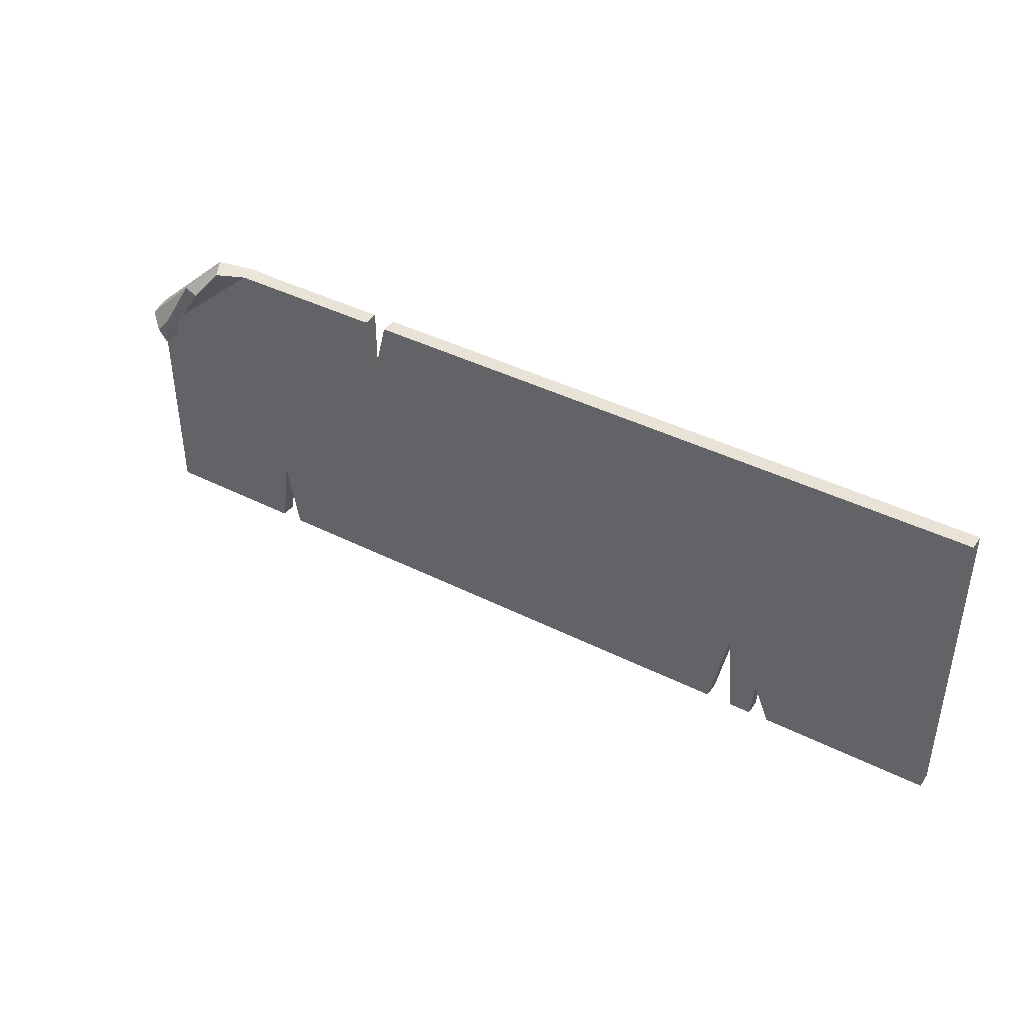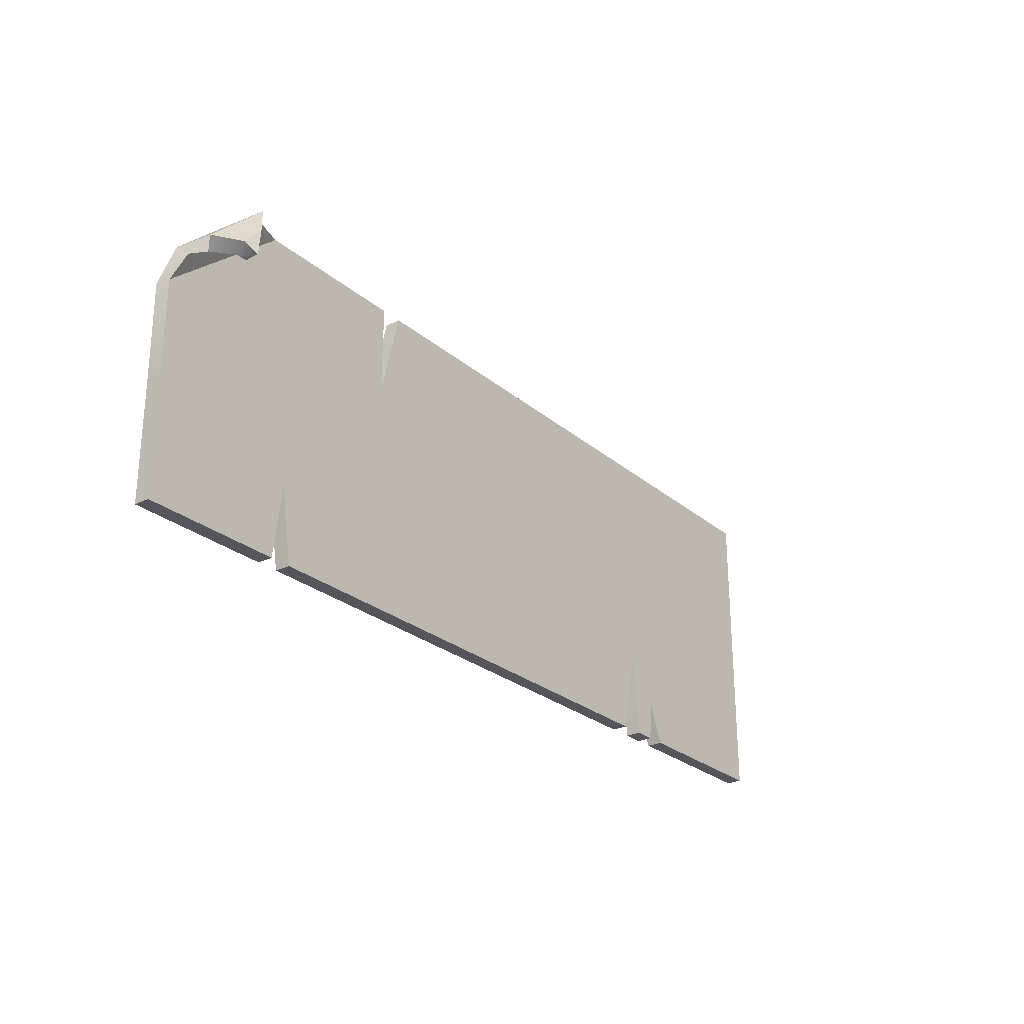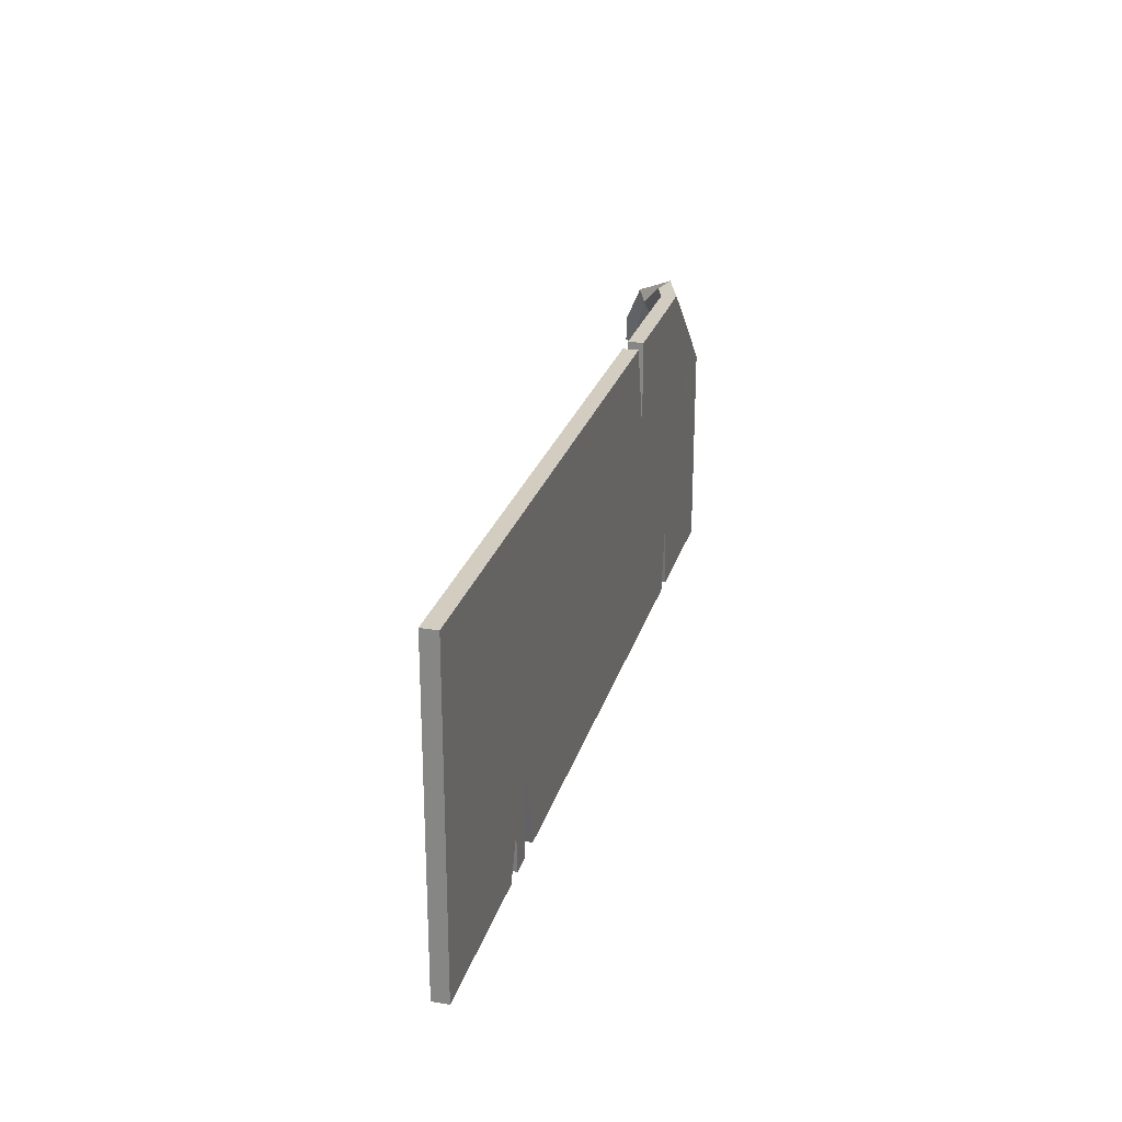
<metadata>
{"format":"obj","ext":"obj","renderer":"f3d","projection":"perspective","resolution":1024,"background":"white","views":[{"elev":41.4,"azim":31.4,"up":"+Y"},{"elev":-26.2,"azim":-52.6,"up":"+Y"},{"elev":24.7,"azim":104.8,"up":"+Y"}]}
</metadata>
<code>
o Decoration_Painting_Cube.207
v -1.775 0.3857 0.2325
v -2 -0.6691 0.068
v -1.597 0.7069 0.1113
v -0.8 0.7138 0.068
v -0.4 0.7138 0.068
v -1.6 -0.6691 0.068
v -0.8 -0.6691 0.068
v -0.4 -0.6691 0.068
v -0.2705 0.1547 0.068
v -0.2705 0.5624 0.068
v -0.4 0.05709 0.068
v -0.4 0.4633 0.068
v -1.471 0.7138 0.068
v -0.9295 0.7138 0.068
v -1.335 0.7138 0.068
v -1.2 0.7138 0.068
v -1.065 0.7138 0.068
v -0.9295 -0.6691 0.068
v -1.471 -0.6691 0.068
v -1.065 -0.6691 0.068
v -1.2 -0.6691 0.068
v -1.286 -0.6691 0.068
v -0.1353 0.7138 0.068
v -0.2826 -0.6691 0.068
v -0.1413 -0.6691 0.068
v -0.2705 0.7138 0.068
v -0.4 0.7138 0.068
v -2 -0.5423 0.068
v -2 -0.2873 0.068
v -0.4 -0.4781 0.068
v -0.4 -0.2232 0.068
v -0.8 -0.2146 0.068
v -0.8 0.0403 0.068
v -1.6 -0.2146 0.068
v -1.6 0.0403 0.068
v -1.471 -0.1112 0.068
v -1.471 0.1437 0.068
v -0.9295 -0.1112 0.068
v -0.9295 0.1437 0.068
v -1.343 -0.04321 0.068
v -1.343 0.2116 0.068
v -1.2 -0.02047 0.068
v -1.2 0.2352 0.068
v -1.057 -0.04321 0.068
v -1.057 0.2116 0.068
v -0.2826 -0.5555 0.068
v -0.2826 -0.3005 0.068
v -0.1422 -0.6172 0.068
v -0.1489 -0.3594 0.068
v -0.8 0.1678 0.068
v -0.1389 0.6368 0.068
v -0.1433 0.2267 0.068
v -0.8 -0.08717 0.068
v -0.4 -0.3506 0.068
v -2 -0.4148 0.068
v -1.6 -0.08717 0.068
v -1.471 0.01624 0.068
v -1.343 0.08422 0.068
v -1.2 0.1074 0.068
v -1.057 0.08422 0.068
v -0.9295 0.01624 0.068
v -0.2826 -0.428 0.068
v -0.1455 -0.4883 0.068
v -0.4 -0.0957 0.068
v -2 -0.1599 0.068
v -1.6 0.1678 0.068
v -1.471 0.2712 0.068
v -1.341 0.3403 0.068
v -1.2 0.3631 0.068
v -1.059 0.3403 0.068
v -0.9295 0.2712 0.068
v -0.2826 -0.173 0.068
v -0.1493 -0.2317 0.068
v -0.1414 0.3465 0.068
v -0.2705 0.2735 0.068
v -0.4 0.1752 0.068
v -0.2705 0.4456 0.068
v -0.4 0.347 0.068
v -0.1402 0.5193 0.068
v -0.706 0.1059 0.068
v -0.7368 -0.001308 0.068
v -0.5788 0.02208 0.068
v -0.6709 -0.04473 0.068
v -0.589 -0.0987 0.068
v -0.4975 -0.03145 0.068
v 2 0.7138 0.068
v 2 -0.6691 0.068
v 1.6 0.7138 0.068
v 0.8 0.7138 0.068
v 0.4 0.7138 0.068
v 1.6 -0.6691 0.068
v 0.8 -0.6691 0.068
v 0.4 -0.6691 0.068
v 0.2705 0.1547 0.068
v 0.2705 0.5624 0.068
v 0.4 0.05709 0.068
v 0.4 0.4633 0.068
v 1.471 0.7138 0.068
v 0.9295 0.7138 0.068
v 1.335 0.7138 0.068
v 1.2 0.7138 0.068
v 1.065 0.7138 0.068
v 0.9295 -0.6691 0.068
v 1.471 -0.6691 0.068
v 1.09 -0.6691 0.068
v 1.186 -0.6691 0.068
v 1.335 -0.6691 0.068
v 0 0.7138 0.068
v 0.1353 0.7138 0.068
v 0.2826 -0.6691 0.068
v 0 -0.6691 0.068
v 0.1413 -0.6691 0.068
v 0.2705 0.7138 0.068
v 0.4 0.7138 0.068
v 2 -0.5423 0.068
v 2 -0.2873 0.068
v 0.4 -0.4781 0.068
v 0.4 -0.2232 0.068
v 0.8 -0.2146 0.068
v 0.8 0.0403 0.068
v 1.6 -0.2146 0.068
v 1.6 0.0403 0.068
v 1.471 -0.1112 0.068
v 1.471 0.1437 0.068
v 0.9295 -0.1112 0.068
v 0.9295 0.1437 0.068
v 1.343 -0.04321 0.068
v 1.343 0.2116 0.068
v 1.2 -0.02047 0.068
v 1.2 0.2352 0.068
v 1.057 -0.04321 0.068
v 1.057 0.2116 0.068
v 0.2826 -0.5555 0.068
v 0.2826 -0.3005 0.068
v 0.1422 -0.6172 0.068
v 0.1489 -0.3594 0.068
v 0 -0.6359 0.068
v 0 -0.3797 0.068
v 0.8 0.1678 0.068
v 0.1389 0.6368 0.068
v 0.1433 0.2267 0.068
v 0 0.6602 0.068
v 0 0.2517 0.068
v 0.8 -0.08717 0.068
v 0.4 -0.3506 0.068
v 2 -0.4148 0.068
v 1.6 -0.08717 0.068
v 1.471 0.01624 0.068
v 1.343 0.08422 0.068
v 1.2 0.1074 0.068
v 1.057 0.08422 0.068
v 0.9295 0.01624 0.068
v 0.2826 -0.428 0.068
v 0.1455 -0.4883 0.068
v 0 -0.5078 0.068
v 0.4 -0.0957 0.068
v 2 -0.1599 0.068
v 1.6 0.1678 0.068
v 1.471 0.2712 0.068
v 1.341 0.3403 0.068
v 1.2 0.3631 0.068
v 1.059 0.3403 0.068
v 0.9295 0.2712 0.068
v 0.2826 -0.173 0.068
v 0.1493 -0.2317 0.068
v 0 -0.2517 0.068
v 0 0.3708 0.068
v 0.1414 0.3465 0.068
v 0.2705 0.2735 0.068
v 0.4 0.1752 0.068
v 0.2705 0.4456 0.068
v 0.4 0.347 0.068
v 0.1402 0.5193 0.068
v 0 0.5432 0.068
v 0.706 0.1059 0.068
v 0.7368 -0.001308 0.068
v 0.5788 0.02208 0.068
v 0.6709 -0.04473 0.068
v 0.589 -0.0987 0.068
v 0.4975 -0.03145 0.068
v -2 0.2483 0.068
v -1.6 0.6 0.068
v -1.958 0.3669 0.1121
v -1.909 0.3816 0.1664
v -1.818 0.3909 0.226
v -1.746 0.4691 0.2391
v -1.668 0.615 0.1899
v 1.06 -0.2882 0.068
v 0.9802 -0.6691 0.068
v 1.271 -0.6691 0.068
v 1.2 -0.4925 0.068
v -0.8 0.3312 0.068
v -0.7047 0.7138 0.068
v -1.339 -0.3596 0.068
v -1.38 -0.6691 0.068
v -1.78 0.384 0.3001
v -2 -0.6691 -1e-06
v -1.613 0.7428 0.05817
v -0.8 0.7138 -1e-06
v -0.4 0.7138 -1e-06
v -1.6 -0.6691 -1e-06
v -0.8 -0.6691 -1e-06
v -0.4 -0.6691 -1e-06
v -0.2705 0.1547 -1e-06
v -0.2705 0.5624 -1e-06
v -0.4 0.05709 -1e-06
v -0.4 0.4633 -1e-06
v -1.472 0.7183 0.000205
v -0.9295 0.7138 -1e-06
v -1.335 0.7138 -1e-06
v -1.2 0.7138 -1e-06
v -1.065 0.7138 -1e-06
v -0.9295 -0.6691 -1e-06
v -1.471 -0.6691 -1e-06
v -1.065 -0.6691 -1e-06
v -1.2 -0.6691 1e-06
v -1.286 -0.6691 -1e-06
v -0.1353 0.7138 -1e-06
v -0.2826 -0.6691 -1e-06
v -0.1413 -0.6691 -1e-06
v -0.2705 0.7138 -1e-06
v -0.4 0.7138 1e-06
v -2 -0.5423 -1e-06
v -2 -0.2873 -1e-06
v -0.4 -0.4781 -1e-06
v -0.4 -0.2232 -1e-06
v -0.8 -0.2146 -1e-06
v -0.8 0.0403 -1e-06
v -1.6 -0.2146 -1e-06
v -1.6 0.0403 -1e-06
v -1.471 -0.1112 -1e-06
v -1.471 0.1437 -1e-06
v -0.9295 -0.1112 -1e-06
v -0.9295 0.1437 -1e-06
v -1.343 -0.04321 -1e-06
v -1.343 0.2116 -1e-06
v -1.2 -0.02047 -1e-06
v -1.2 0.2352 -1e-06
v -1.057 -0.04321 -1e-06
v -1.057 0.2116 -1e-06
v -0.2826 -0.5555 -1e-06
v -0.2826 -0.3005 -1e-06
v -0.1422 -0.6172 -1e-06
v -0.1489 -0.3594 -1e-06
v -0.8 0.1678 -1e-06
v -0.1389 0.6368 -1e-06
v -0.1433 0.2267 -1e-06
v -0.8 -0.08717 -1e-06
v -0.4 -0.3506 -1e-06
v -2 -0.4148 -1e-06
v -1.6 -0.08717 -1e-06
v -1.471 0.01624 -1e-06
v -1.343 0.08422 -1e-06
v -1.2 0.1074 -1e-06
v -1.057 0.08422 -1e-06
v -0.9295 0.01624 -1e-06
v -0.2826 -0.428 -1e-06
v -0.1455 -0.4883 -1e-06
v -0.4 -0.0957 -1e-06
v -2 -0.1599 -1e-06
v -1.6 0.1678 -1e-06
v -1.471 0.2712 -1e-06
v -1.341 0.3403 -1e-06
v -1.2 0.3631 -1e-06
v -1.059 0.3403 -1e-06
v -0.9295 0.2712 -1e-06
v -0.2826 -0.173 -1e-06
v -0.1493 -0.2317 -1e-06
v -0.1414 0.3465 -1e-06
v -0.2705 0.2735 -1e-06
v -0.4 0.1752 -1e-06
v -0.2705 0.4456 -1e-06
v -0.4 0.347 -1e-06
v -0.1402 0.5193 -1e-06
v -0.706 0.1059 1e-06
v -0.7368 -0.001308 -1e-06
v -0.5788 0.02208 -1e-06
v -0.6709 -0.04473 -1e-06
v -0.589 -0.0987 -1e-06
v -0.4975 -0.03145 -1e-06
v 2 0.7138 -1e-06
v 2 -0.6691 -1e-06
v 1.6 0.7138 -1e-06
v 0.8 0.7138 -1e-06
v 0.4 0.7138 -1e-06
v 1.6 -0.6691 -1e-06
v 0.8 -0.6691 -1e-06
v 0.4 -0.6691 -1e-06
v 0.2705 0.1547 -1e-06
v 0.2705 0.5624 -1e-06
v 0.4 0.05709 -1e-06
v 0.4 0.4633 -1e-06
v 1.471 0.7138 -1e-06
v 0.9295 0.7138 -1e-06
v 1.335 0.7138 -1e-06
v 1.2 0.7138 -1e-06
v 1.065 0.7138 -1e-06
v 0.9295 -0.6691 -1e-06
v 1.471 -0.6691 -1e-06
v 1.09 -0.6691 -1e-06
v 1.186 -0.6691 -1e-06
v 1.335 -0.6691 -1e-06
v 0 0.7138 -1e-06
v 0.1353 0.7138 -1e-06
v 0.2826 -0.6691 -1e-06
v 0 -0.6691 -1e-06
v 0.1413 -0.6691 -1e-06
v 0.2705 0.7138 -1e-06
v 0.4 0.7138 1e-06
v 2 -0.5423 -1e-06
v 2 -0.2873 -1e-06
v 0.4 -0.4781 -1e-06
v 0.4 -0.2232 -1e-06
v 0.8 -0.2146 -1e-06
v 0.8 0.0403 -1e-06
v 1.6 -0.2146 -1e-06
v 1.6 0.0403 -1e-06
v 1.471 -0.1112 -1e-06
v 1.471 0.1437 -1e-06
v 0.9295 -0.1112 -1e-06
v 0.9295 0.1437 -1e-06
v 1.343 -0.04321 -1e-06
v 1.343 0.2116 -1e-06
v 1.2 -0.02047 -1e-06
v 1.2 0.2352 -1e-06
v 1.057 -0.04321 -1e-06
v 1.057 0.2116 -1e-06
v 0.2826 -0.5555 -1e-06
v 0.2826 -0.3005 -1e-06
v 0.1422 -0.6172 -1e-06
v 0.1489 -0.3594 -1e-06
v 0 -0.6359 -1e-06
v 0 -0.3797 -1e-06
v 0.8 0.1678 -1e-06
v 0.1389 0.6368 -1e-06
v 0.1433 0.2267 -1e-06
v 0 0.6602 -1e-06
v 0 0.2517 -1e-06
v 0.8 -0.08717 -1e-06
v 0.4 -0.3506 -1e-06
v 2 -0.4148 -1e-06
v 1.6 -0.08717 -1e-06
v 1.471 0.01624 -1e-06
v 1.343 0.08422 -1e-06
v 1.2 0.1074 -1e-06
v 1.057 0.08422 -1e-06
v 0.9295 0.01624 -1e-06
v 0.2826 -0.428 -1e-06
v 0.1455 -0.4883 -1e-06
v 0 -0.5078 -1e-06
v 0.4 -0.0957 -1e-06
v 2 -0.1599 -1e-06
v 1.6 0.1678 -1e-06
v 1.471 0.2712 -1e-06
v 1.341 0.3403 -1e-06
v 1.2 0.3631 -1e-06
v 1.059 0.3403 -1e-06
v 0.9295 0.2712 -1e-06
v 0.2826 -0.173 -1e-06
v 0.1493 -0.2317 -1e-06
v 0 -0.2517 -1e-06
v 0 0.3708 -1e-06
v 0.1414 0.3465 -1e-06
v 0.2705 0.2735 -1e-06
v 0.4 0.1752 -1e-06
v 0.2705 0.4456 -1e-06
v 0.4 0.347 -1e-06
v 0.1402 0.5193 -1e-06
v 0 0.5432 -1e-06
v 0.706 0.1059 1e-06
v 0.7368 -0.001308 -1e-06
v 0.5788 0.02208 -1e-06
v 0.6709 -0.04473 -1e-06
v 0.589 -0.0987 -1e-06
v 0.4975 -0.03145 -1e-06
v -2.003 0.2549 0.000449
v -1.606 0.614 0.002027
v -1.976 0.4069 0.06337
v -1.933 0.4324 0.1953
v -1.836 0.4199 0.2823
v -1.764 0.5007 0.2933
v -1.692 0.6665 0.2172
v 1.06 -0.2882 1e-06
v 0.9802 -0.6691 -1e-06
v 1.271 -0.6691 -1e-06
v 1.2 -0.4925 -1e-06
v -0.8 0.3312 1e-06
v -0.7047 0.7138 -1e-06
v -1.339 -0.3596 -1e-06
v -1.38 -0.6691 1e-06
f 76 78 80 82
f 46 30 8 24
f 32 38 18 7
f 30 32 7 8
f 34 28 2 6
f 36 19 195 194 40
f 40 194 22 21 42
f 42 21 20 44
f 44 20 18 38
f 36 34 6 19
f 46 24 25 48
f 48 25 111 137
f 53 54 31 84 83 81 33
f 66 182 181 65
f 55 56 35 29
f 13 67 68 15
f 57 58 41 37
f 15 68 69 16
f 58 59 43 41
f 16 69 70 17
f 59 60 45 43
f 71 14 17 70
f 60 61 39 45
f 3 182 13
f 56 57 37 35
f 14 71 50 192 4
f 61 53 33 39
f 9 72 73 52
f 62 63 49 47
f 52 73 166 143
f 63 155 138 49
f 11 64 72 9
f 54 62 47 31
f 26 27 12 10
f 23 51 142 108
f 26 10 51 23
f 77 79 51 10
f 79 174 142 51
f 78 77 10 12
f 50 12 5 193 192
f 30 46 62 54
f 48 137 155 63
f 46 48 63 62
f 38 32 53 61
f 34 36 57 56
f 44 38 61 60
f 42 44 60 59
f 40 42 59 58
f 36 40 58 57
f 28 34 56 55
f 32 30 54 53
f 31 47 72 64
f 49 138 166 73
f 47 49 73 72
f 39 33 50 71
f 35 37 67 66
f 45 39 71 70
f 43 45 70 69
f 41 43 69 68
f 37 41 68 67
f 29 35 66 65
f 33 81 80 50
f 11 9 75 76
f 52 143 167 74
f 9 52 74 75
f 76 75 77 78
f 74 167 174 79
f 75 74 79 77
f 80 78 12 50
f 80 81 83 82
f 82 83 84 85
f 82 85 11 76
f 85 84 31 64
f 11 85 64
f 170 177 175 172
f 133 110 93 117
f 119 92 103 125
f 117 93 92 119
f 121 91 87 115
f 123 127 107 104
f 127 129 191 190 107
f 129 131 188 105 106 191
f 131 125 103 189 188
f 123 104 91 121
f 133 135 112 110
f 135 137 111 112
f 144 120 176 178 179 118 145
f 158 157 86 88
f 146 116 122 147
f 98 100 160 159
f 148 124 128 149
f 100 101 161 160
f 149 128 130 150
f 101 102 162 161
f 150 130 132 151
f 163 162 102 99
f 151 132 126 152
f 88 98 159 158
f 147 122 124 148
f 99 89 139 163
f 152 126 120 144
f 94 141 165 164
f 153 134 136 154
f 141 143 166 165
f 154 136 138 155
f 96 94 164 156
f 145 118 134 153
f 113 95 97 114
f 109 108 142 140
f 113 109 140 95
f 171 95 140 173
f 173 140 142 174
f 172 97 95 171
f 139 89 90 97
f 117 145 153 133
f 135 154 155 137
f 133 153 154 135
f 125 152 144 119
f 121 147 148 123
f 131 151 152 125
f 129 150 151 131
f 127 149 150 129
f 123 148 149 127
f 115 146 147 121
f 119 144 145 117
f 118 156 164 134
f 136 165 166 138
f 134 164 165 136
f 126 163 139 120
f 122 158 159 124
f 132 162 163 126
f 130 161 162 132
f 128 160 161 130
f 124 159 160 128
f 116 157 158 122
f 120 139 175 176
f 96 170 169 94
f 141 168 167 143
f 94 169 168 141
f 170 172 171 169
f 168 173 174 167
f 169 171 173 168
f 175 139 97 172
f 175 177 178 176
f 177 180 179 178
f 177 170 96 180
f 180 156 118 179
f 96 156 180
f 13 182 66 67
f 181 182 3 183
f 185 186 1
f 184 187 186 185
f 183 3 187 184
f 271 277 275 273
f 241 219 203 225
f 227 202 213 233
f 225 203 202 227
f 229 201 197 223
f 231 235 389 390 214
f 235 237 216 217 389
f 237 239 215 216
f 239 233 213 215
f 231 214 201 229
f 241 243 220 219
f 243 332 306 220
f 248 228 276 278 279 226 249
f 261 260 376 377
f 250 224 230 251
f 208 210 263 262
f 252 232 236 253
f 210 211 264 263
f 253 236 238 254
f 211 212 265 264
f 254 238 240 255
f 266 265 212 209
f 255 240 234 256
f 198 208 377
f 251 230 232 252
f 209 199 387 245 266
f 256 234 228 248
f 204 247 268 267
f 257 242 244 258
f 247 338 361 268
f 258 244 333 350
f 206 204 267 259
f 249 226 242 257
f 221 205 207 222
f 218 303 337 246
f 221 218 246 205
f 272 205 246 274
f 274 246 337 369
f 273 207 205 272
f 245 387 388 200 207
f 225 249 257 241
f 243 258 350 332
f 241 257 258 243
f 233 256 248 227
f 229 251 252 231
f 239 255 256 233
f 237 254 255 239
f 235 253 254 237
f 231 252 253 235
f 223 250 251 229
f 227 248 249 225
f 226 259 267 242
f 244 268 361 333
f 242 267 268 244
f 234 266 245 228
f 230 261 262 232
f 240 265 266 234
f 238 264 265 240
f 236 263 264 238
f 232 262 263 236
f 224 260 261 230
f 228 245 275 276
f 206 271 270 204
f 247 269 362 338
f 204 270 269 247
f 271 273 272 270
f 269 274 369 362
f 270 272 274 269
f 275 245 207 273
f 275 277 278 276
f 277 280 279 278
f 277 271 206 280
f 280 259 226 279
f 206 259 280
f 365 367 370 372
f 328 312 288 305
f 314 320 298 287
f 312 314 287 288
f 316 310 282 286
f 318 299 302 322
f 322 302 385 386 324
f 324 386 301 300 383 326
f 326 383 384 298 320
f 318 316 286 299
f 328 305 307 330
f 330 307 306 332
f 339 340 313 374 373 371 315
f 353 283 281 352
f 341 342 317 311
f 293 354 355 295
f 343 344 323 319
f 295 355 356 296
f 344 345 325 323
f 296 356 357 297
f 345 346 327 325
f 358 294 297 357
f 346 347 321 327
f 283 353 354 293
f 342 343 319 317
f 294 358 334 284
f 347 339 315 321
f 289 359 360 336
f 348 349 331 329
f 336 360 361 338
f 349 350 333 331
f 291 351 359 289
f 340 348 329 313
f 308 309 292 290
f 304 335 337 303
f 308 290 335 304
f 366 368 335 290
f 368 369 337 335
f 367 366 290 292
f 334 292 285 284
f 312 328 348 340
f 330 332 350 349
f 328 330 349 348
f 320 314 339 347
f 316 318 343 342
f 326 320 347 346
f 324 326 346 345
f 322 324 345 344
f 318 322 344 343
f 310 316 342 341
f 314 312 340 339
f 313 329 359 351
f 331 333 361 360
f 329 331 360 359
f 321 315 334 358
f 317 319 354 353
f 327 321 358 357
f 325 327 357 356
f 323 325 356 355
f 319 323 355 354
f 311 317 353 352
f 315 371 370 334
f 291 289 364 365
f 336 338 362 363
f 289 336 363 364
f 365 364 366 367
f 363 362 369 368
f 364 363 368 366
f 370 367 292 334
f 370 371 373 372
f 372 373 374 375
f 372 375 291 365
f 375 374 313 351
f 291 375 351
f 208 262 261 377
f 376 378 198 377
f 380 196 381
f 379 380 381 382
f 378 379 382 198
f 193 5 200 388
f 6 2 197 201
f 8 7 202 203
f 12 27 222 207
f 13 15 210 208
f 15 16 211 210
f 16 17 212 211
f 17 14 209 212
f 21 22 217 216
f 20 21 216 215
f 18 20 215 213
f 3 13 208 198
f 14 4 199 209
f 19 6 201 214
f 7 18 213 202
f 23 108 303 218
f 25 24 219 220
f 111 25 220 306
f 26 23 218 221
f 27 26 221 222
f 24 8 203 219
f 28 55 250 223
f 29 65 260 224
f 2 28 223 197
f 5 12 207 200
f 55 29 224 250
f 65 181 376 260
f 88 86 281 283
f 90 89 284 285
f 87 91 286 282
f 92 93 288 287
f 114 97 292 309
f 100 98 293 295
f 101 100 295 296
f 102 101 296 297
f 99 102 297 294
f 104 107 302 299
f 4 192 387 199
f 106 105 300 301
f 189 103 298 384
f 98 88 283 293
f 89 99 294 284
f 91 104 299 286
f 103 92 287 298
f 108 109 304 303
f 110 112 307 305
f 112 111 306 307
f 109 113 308 304
f 113 114 309 308
f 93 110 305 288
f 146 115 310 341
f 157 116 311 352
f 115 87 282 310
f 105 188 383 300
f 97 90 285 292
f 116 146 341 311
f 86 157 352 281
f 181 183 378 376
f 184 185 380 379
f 186 187 382 381
f 183 184 379 378
f 187 3 198 382
f 185 1 196 380
f 1 186 381 196
f 107 190 385 302
f 188 189 384 383
f 191 106 301 386
f 190 191 386 385
f 192 193 388 387
f 22 194 389 217
f 195 19 214 390
f 194 195 390 389

</code>
